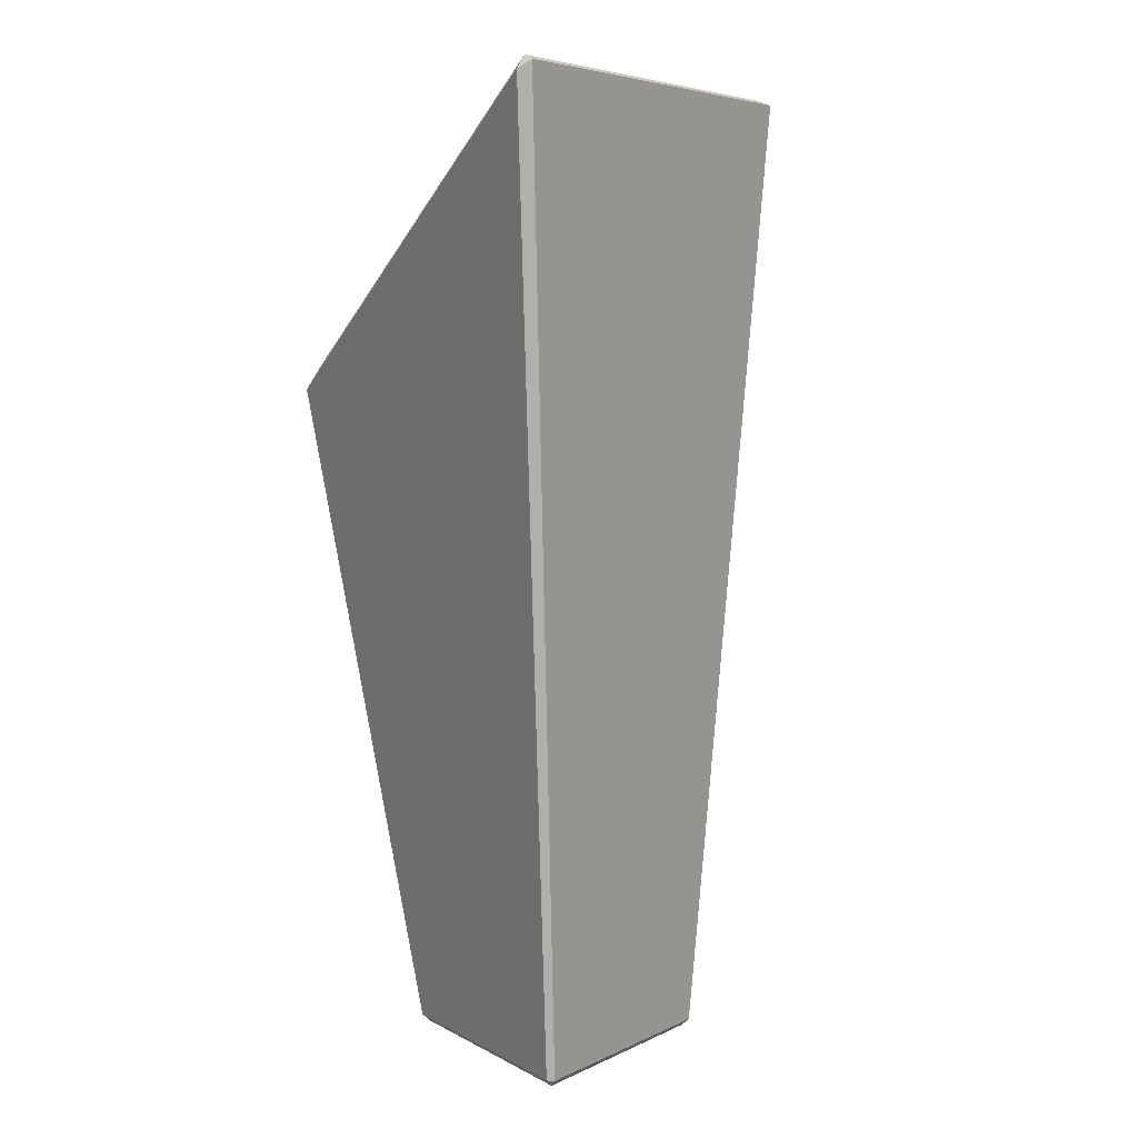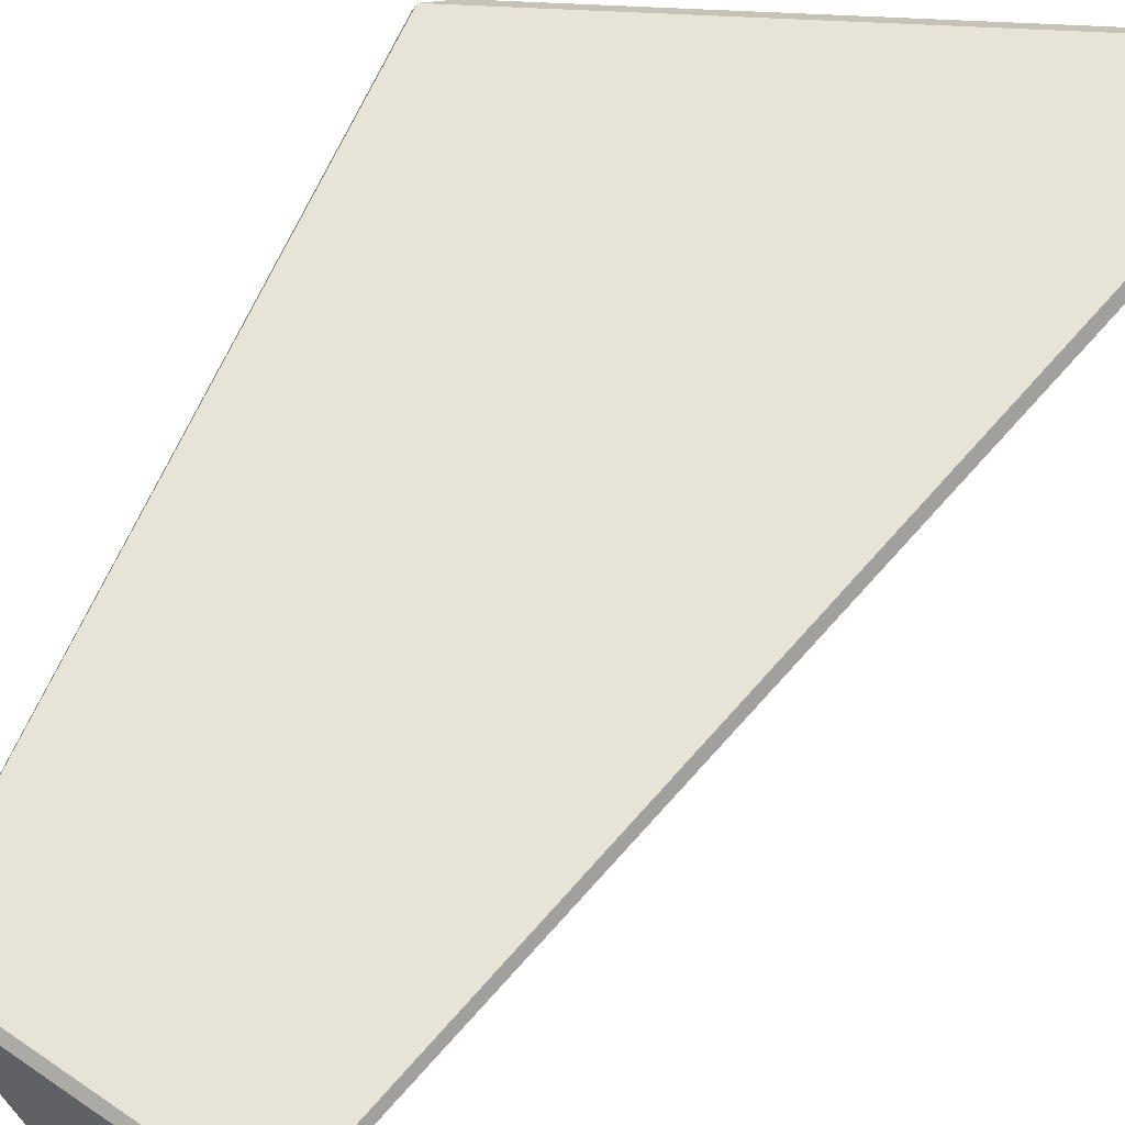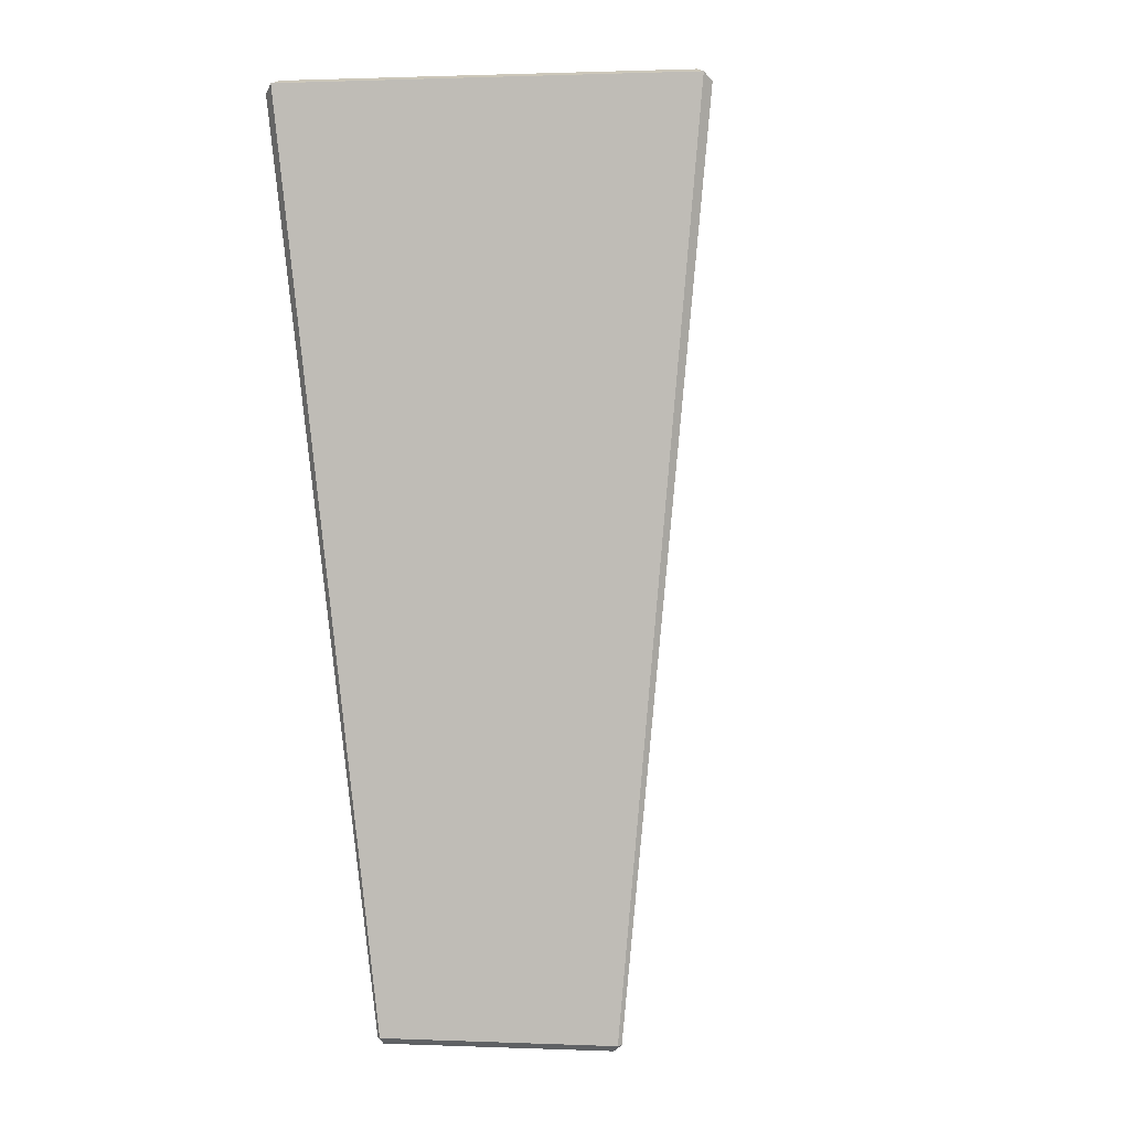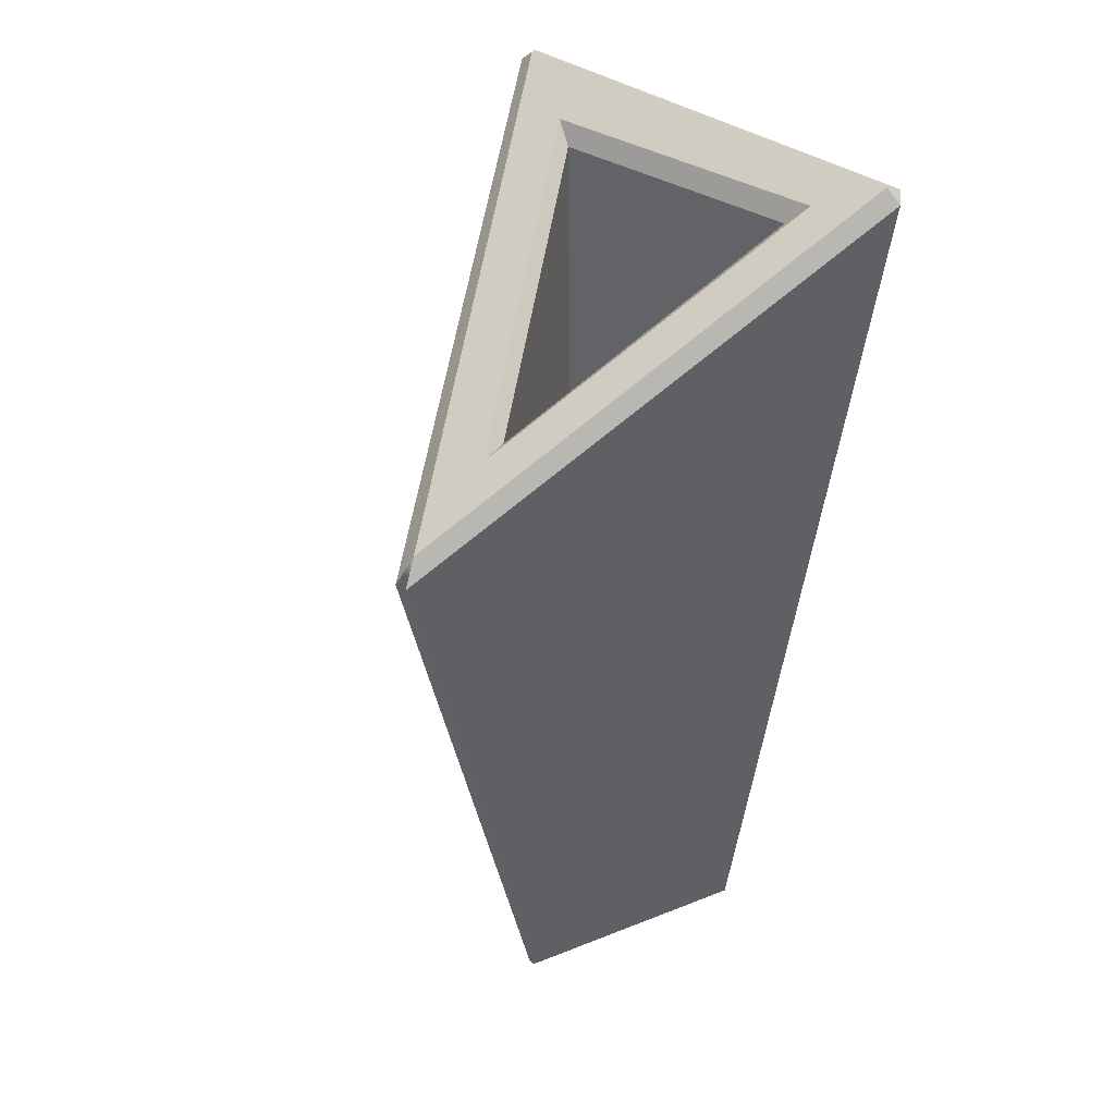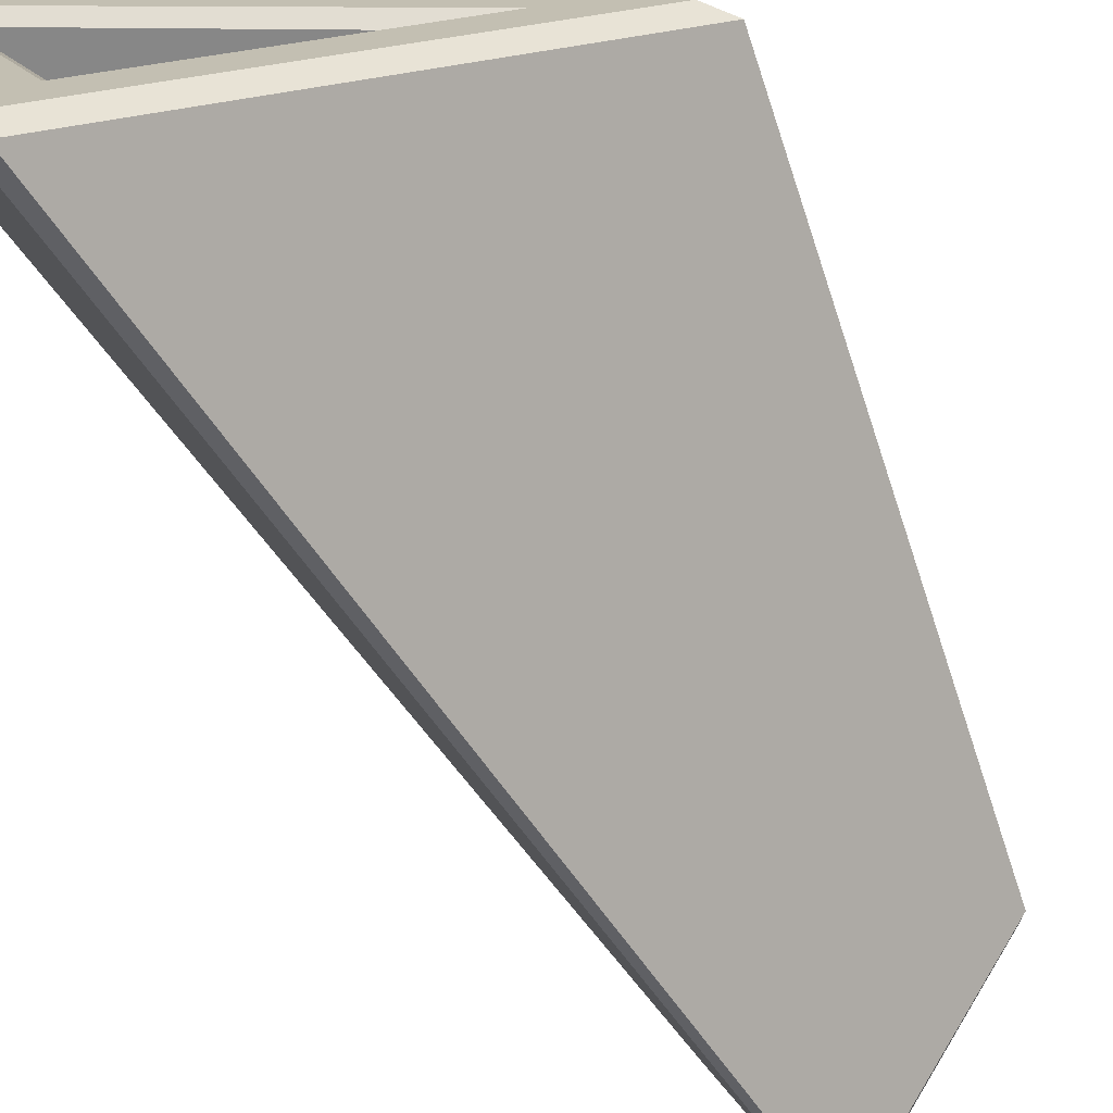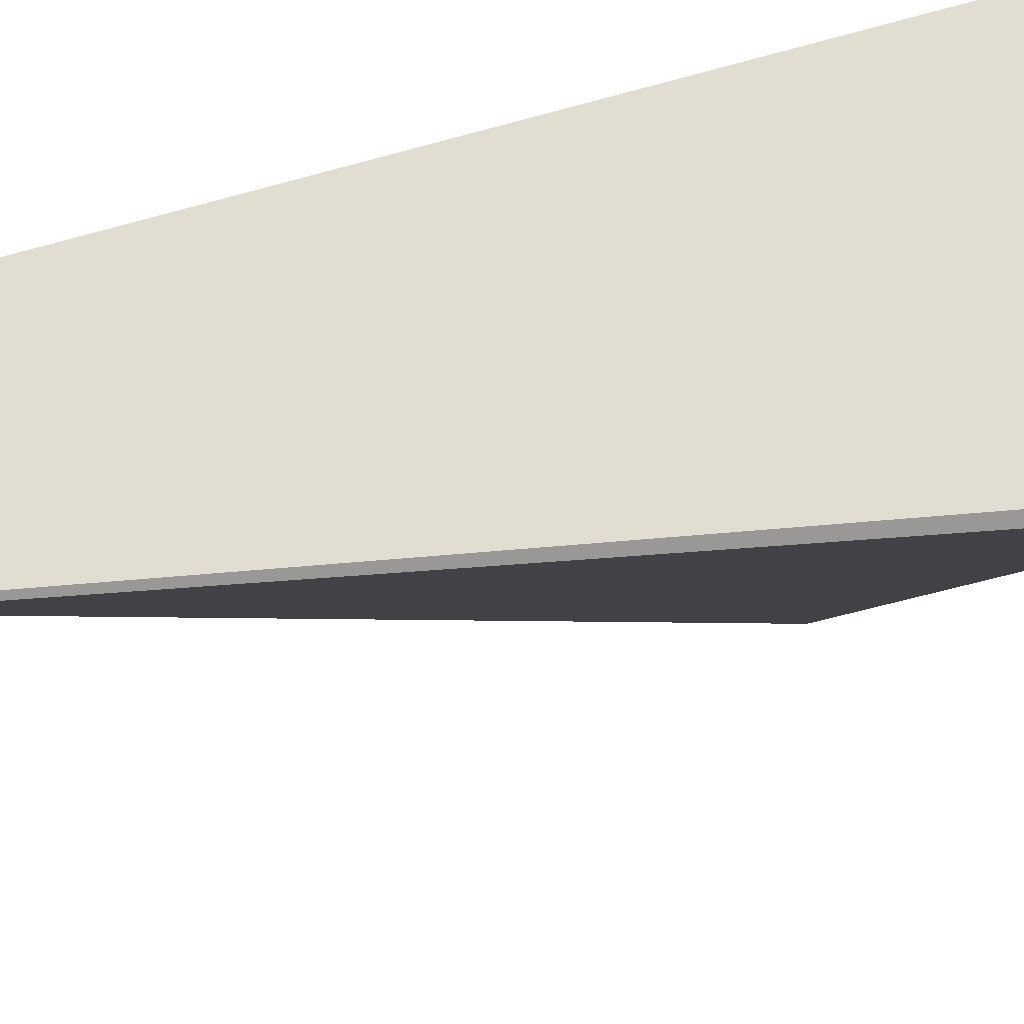
<metadata>
{"format":"obj","ext":"obj","renderer":"f3d","projection":"perspective","resolution":1024,"background":"white","views":[{"elev":5.6,"azim":58.1,"up":"+Y"},{"elev":57.0,"azim":35.7,"up":"+Z"},{"elev":0.3,"azim":121.0,"up":"+Y"},{"elev":39.5,"azim":-26.0,"up":"+Y"},{"elev":-59.4,"azim":-148.8,"up":"+Z"},{"elev":-56.5,"azim":99.3,"up":"+Z"}]}
</metadata>
<code>
v 7.146 0.3085 1.45
v 7.089 0 1.149
v 7.381 0.3074 1.163
v 2.86 0 -8.894
v 2.782 0.3085 -9.271
v 3.055 0.3059 -9.214
v 10.53 44.95 4.509
v 10.88 44.3 5.087
v 11.2 44.7 4.551
v 2.671 44.96 -13.1
v 3.103 44.71 -13.68
v 2.502 44.35 -13.81
v -10.89 32.27 3.606
v -11.78 31.04 3.602
v -11.54 31.04 4.128
v -4.67 0.3085 1.264
v -4.267 0 1.235
v -4.554 0.3085 1.519
v 7.965 43.85 2.834
v 7.147 42.89 2.206
v -6.945 35.03 2.195
v -5.786 35.18 1.651
v 2.142 43.57 -9.116
v 2.105 42.64 -8.172
v -1.263 0.7077 -1.213
v -1.825 1.016 -0.9338
v 1.211 1.021 -5.46
v 1.075 0.713 -4.756
v 4.291 0.7132 -1.109
v 4.653 1.021 -0.7792
f 17 4 2
f 6 11 9 3
f 8 15 18 1
f 16 14 12 5
f 2 1 18 17
f 3 2 4 6
f 1 3 9 8
f 5 4 17 16
f 6 5 12 11
f 8 7 13 15
f 7 9 11 10
f 10 12 14 13
f 15 14 16 18
f 19 20 22 21
f 20 19 23 24
f 21 22 24 23
f 25 26 30 29
f 26 25 28 27
f 27 28 29 30
f 7 10 23 19
f 13 7 19 21
f 10 13 21 23
f 28 25 29
f 24 22 26 27
f 22 20 30 26
f 20 24 27 30
f 1 2 3
f 4 5 6
f 7 8 9
f 10 11 12
f 13 14 15
f 16 17 18

</code>
